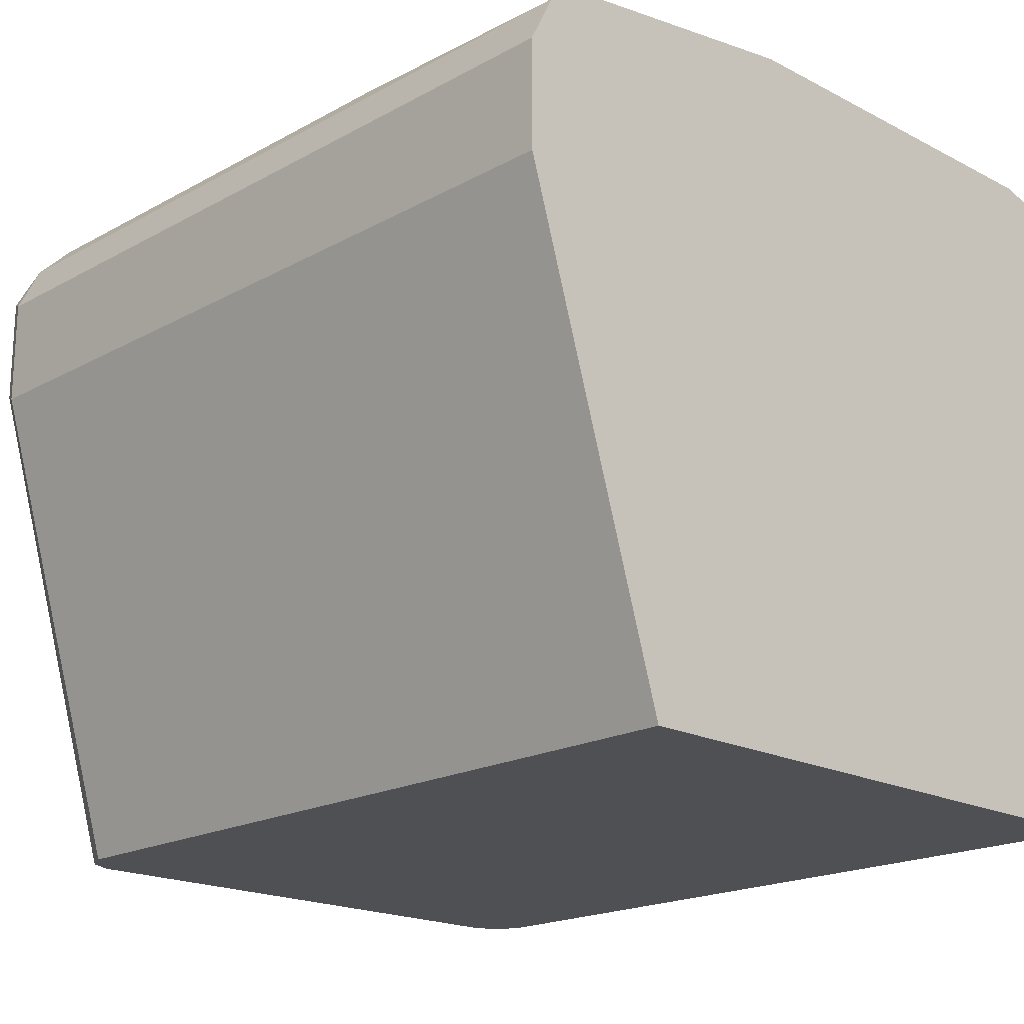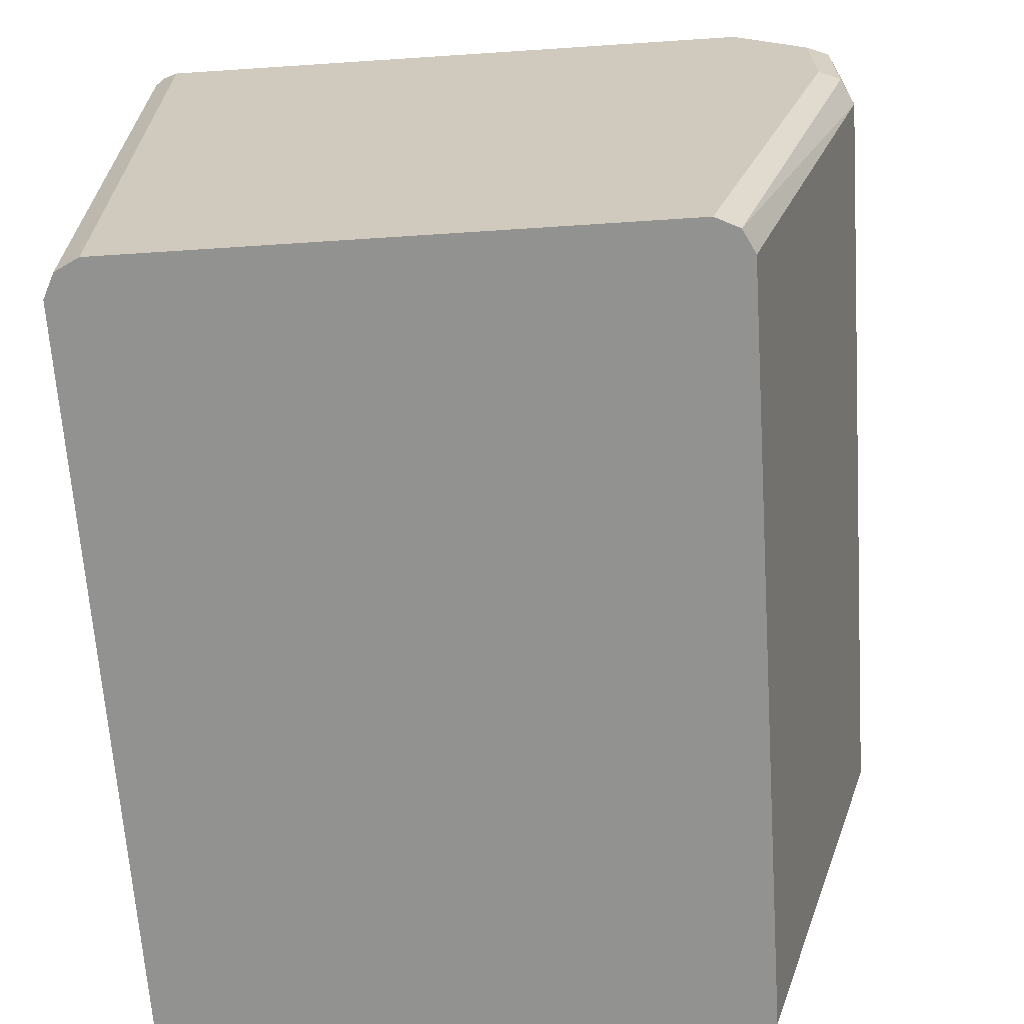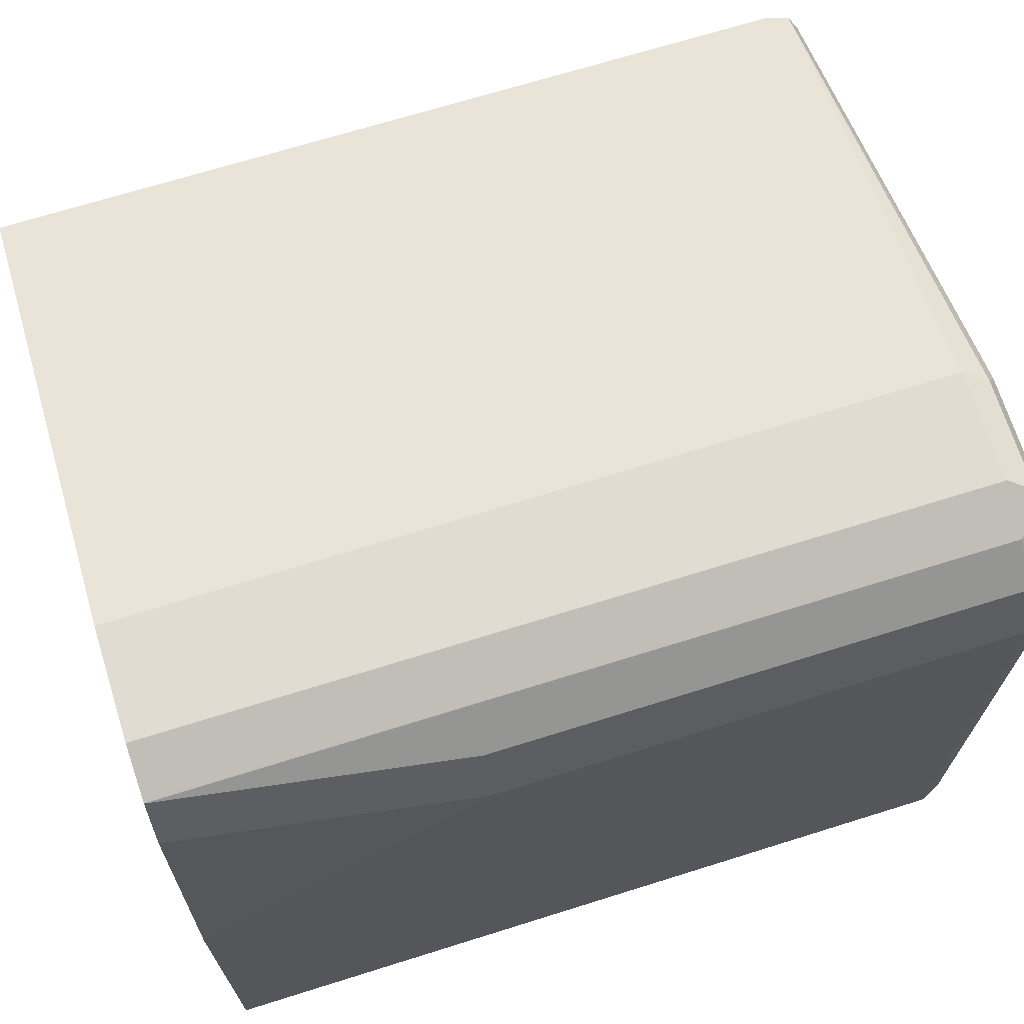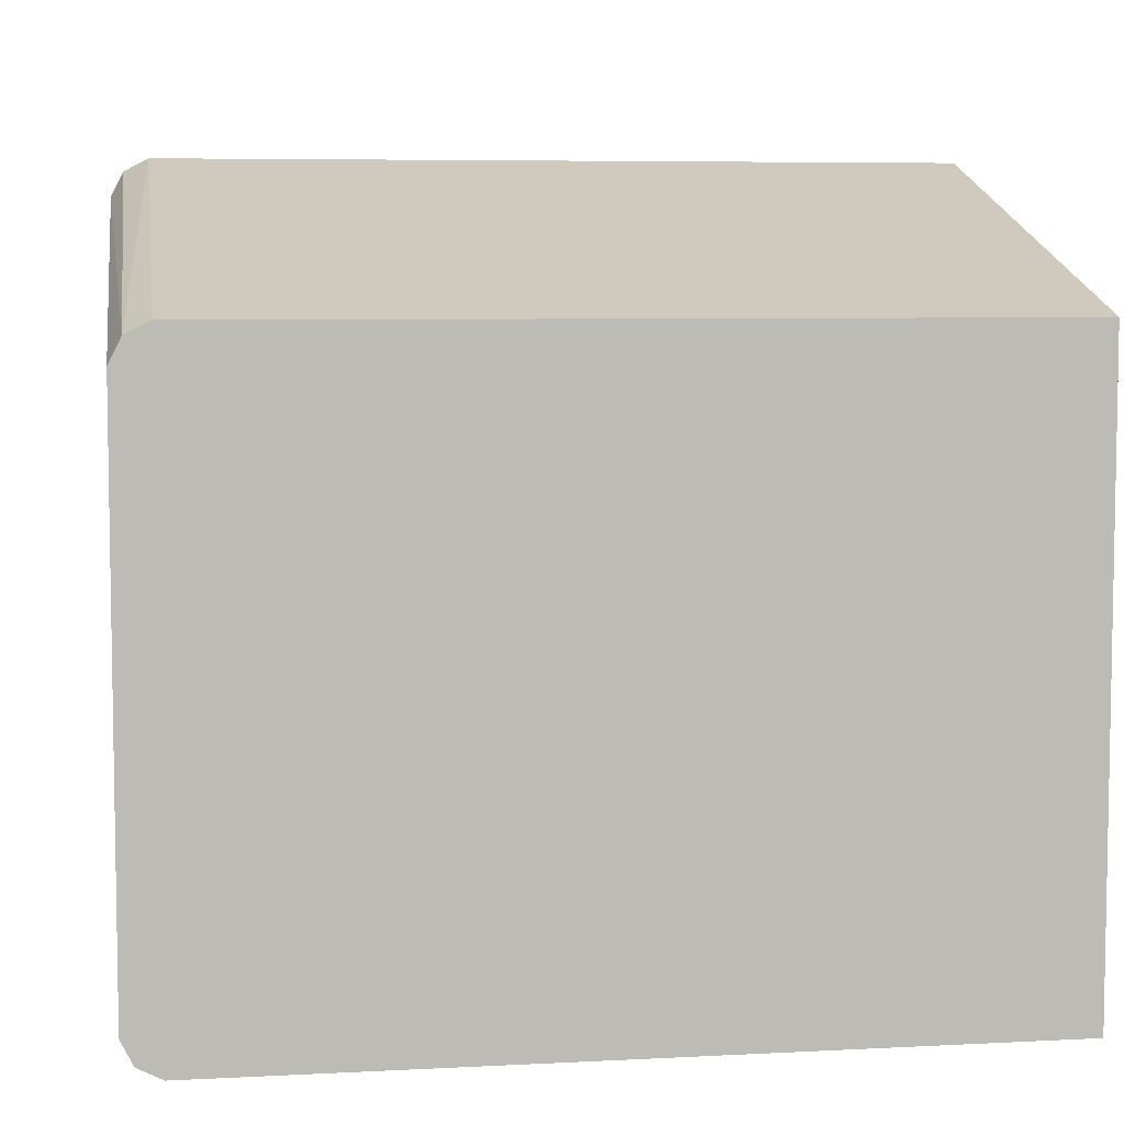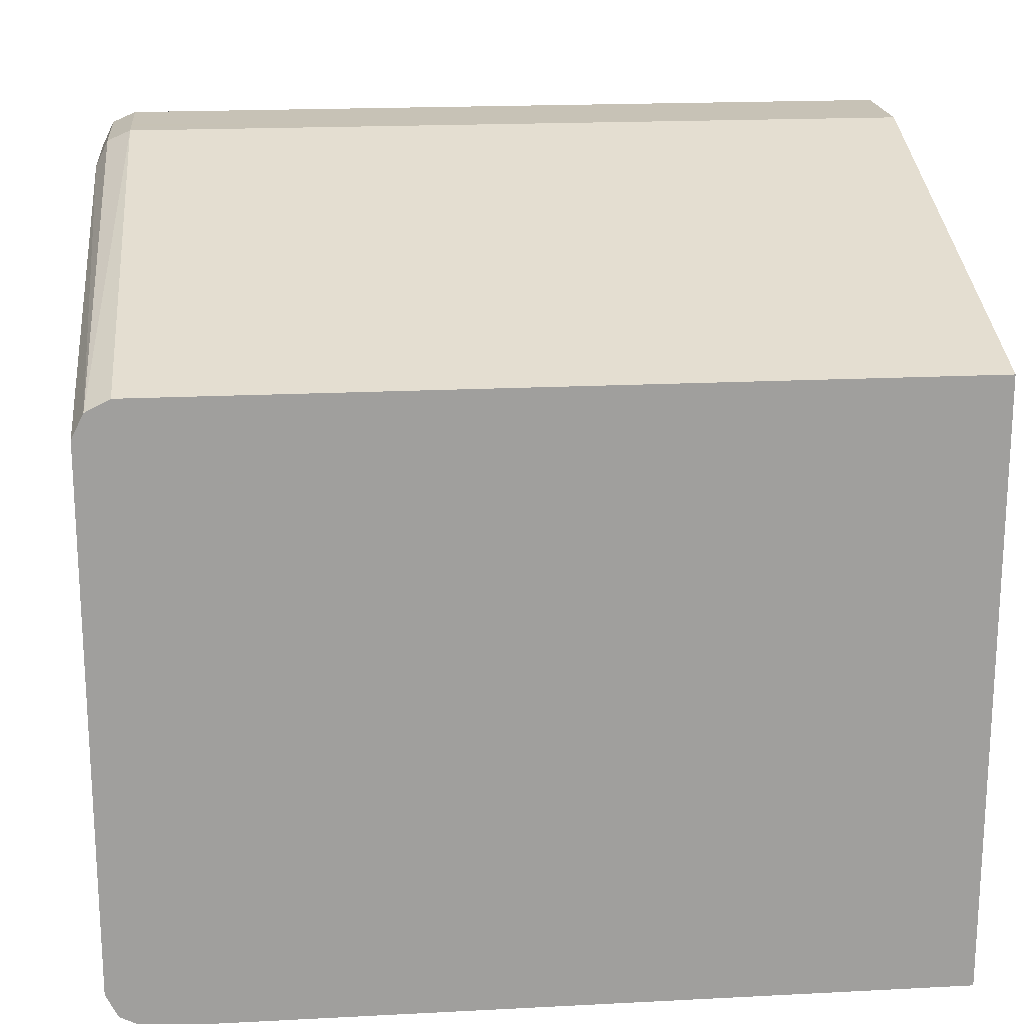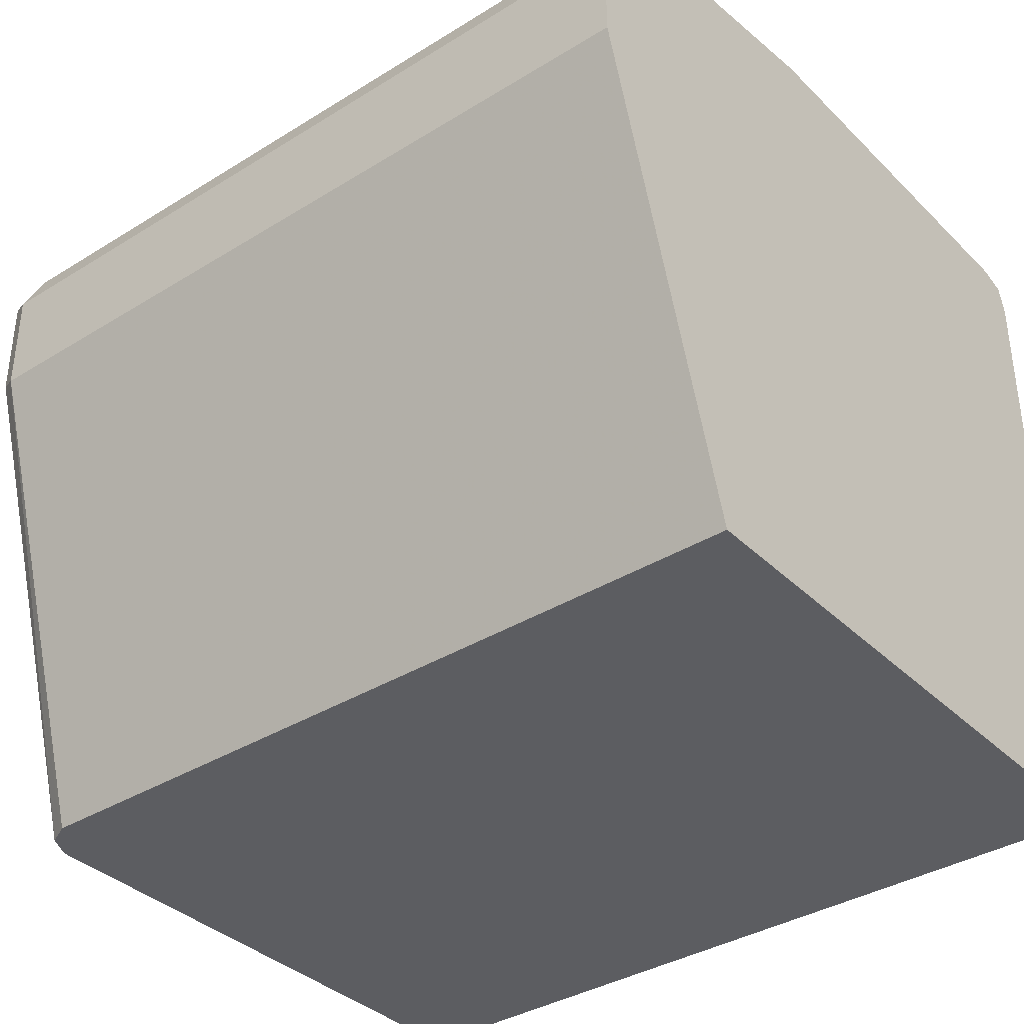
<metadata>
{"format":"obj","ext":"obj","renderer":"f3d","projection":"perspective","resolution":1024,"background":"white","views":[{"elev":-19.2,"azim":45.8,"up":"+Y"},{"elev":-66.2,"azim":-86.2,"up":"+Y"},{"elev":69.2,"azim":162.6,"up":"+Z"},{"elev":6.2,"azim":-8.7,"up":"+Z"},{"elev":19.1,"azim":-5.5,"up":"+Z"},{"elev":-36.6,"azim":38.8,"up":"+Y"}]}
</metadata>
<code>
v -0.3191 -0.01386 -0.5264
v -0.3191 -0.003178 -0.5232
v -0.3191 -0.1108 -0.5264
v -0.6233 -0.01386 -0.5264
v -0.3191 0 -0.5125
v -0.6279 -0.004637 -0.5217
v -0.6233 0 -0.5125
v -0.3191 -0.2661 -0.5261
v -0.5956 -0.2661 -0.5264
v -0.6233 -0.2661 -0.5264
v -0.6325 -0.01386 -0.5217
v -0.6337 -0.00693 -0.5194
v -0.3191 0 -0.3602
v -0.6325 -0.004637 -0.5125
v -0.6302 -0.003465 -0.2701
v -0.6233 0 -0.2771
v -0.3191 -0.2661 -0.2909
v -0.6325 -0.2661 -0.5217
v -0.6335 -0.2661 -0.5198
v -0.6372 -0.01386 -0.5125
v -0.3191 -0.01386 -0.2632
v -0.374 0 -0.3186
v -0.6325 -0.004637 -0.2771
v -0.6233 -0.009248 -0.2586
v -0.6337 -0.01214 -0.2632
v -0.4294 0 -0.2771
v -0.3191 -0.08313 -0.2355
v -0.6233 -0.2661 -0.2909
v -0.6372 -0.2661 -0.5125
v -0.6372 -0.01386 -0.2771
v -0.3191 -0.01863 -0.2536
v -0.6337 -0.02597 -0.2493
v -0.6233 -0.02311 -0.2447
v -0.4294 -0.009248 -0.2586
v -0.6372 -0.02772 -0.2632
v -0.3191 -0.04158 -0.2355
v -0.6233 -0.08313 -0.2355
v -0.6263 -0.2661 -0.2924
v -0.6372 -0.2661 -0.3048
v -0.3191 -0.02311 -0.2447
v -0.6325 -0.03694 -0.2401
v -0.6302 -0.03118 -0.2424
v -0.6372 -0.04158 -0.2493
v -0.6233 -0.04158 -0.2355
v -0.3191 -0.02342 -0.2446
v -0.6325 -0.07852 -0.2401
v -0.6325 -0.2661 -0.2955
v -0.6372 -0.08313 -0.2493
f 24 40 34
f 20 35 30
f 24 33 40
f 24 32 33
f 24 25 32
f 23 30 25
f 21 26 31
f 21 22 26
f 20 43 35
f 16 24 34
f 20 39 48
f 20 29 39
f 19 29 20
f 17 37 28
f 17 27 37
f 16 34 26
f 15 25 24
f 15 24 16
f 25 30 35
f 20 48 43
f 25 35 32
f 37 41 46
f 27 36 44
f 46 48 47
f 41 48 46
f 41 43 48
f 39 47 48
f 37 47 38
f 37 46 47
f 14 23 15
f 37 44 41
f 36 45 44
f 26 34 31
f 33 45 40
f 33 41 44
f 33 42 41
f 32 43 41
f 32 35 43
f 32 42 33
f 32 41 42
f 31 34 40
f 28 37 38
f 27 44 37
f 33 44 45
f 14 30 23
f 15 23 25
f 13 22 21
f 4 10 18
f 3 8 9
f 2 7 5
f 2 6 7
f 2 4 6
f 1 4 2
f 1 10 4
f 1 9 10
f 1 3 9
f 4 18 11
f 1 8 3
f 1 27 17
f 1 36 27
f 1 45 36
f 1 40 45
f 1 31 40
f 14 20 30
f 1 13 21
f 1 5 13
f 1 2 5
f 1 17 8
f 4 11 12
f 1 21 31
f 5 7 16
f 4 12 6
f 12 20 14
f 11 19 20
f 11 18 19
f 8 10 9
f 8 18 10
f 8 19 18
f 8 29 19
f 8 39 29
f 8 47 39
f 11 20 12
f 8 28 38
f 8 38 47
f 5 26 22
f 5 22 13
f 6 12 7
f 5 16 26
f 7 14 15
f 7 15 16
f 8 17 28
f 7 12 14

</code>
